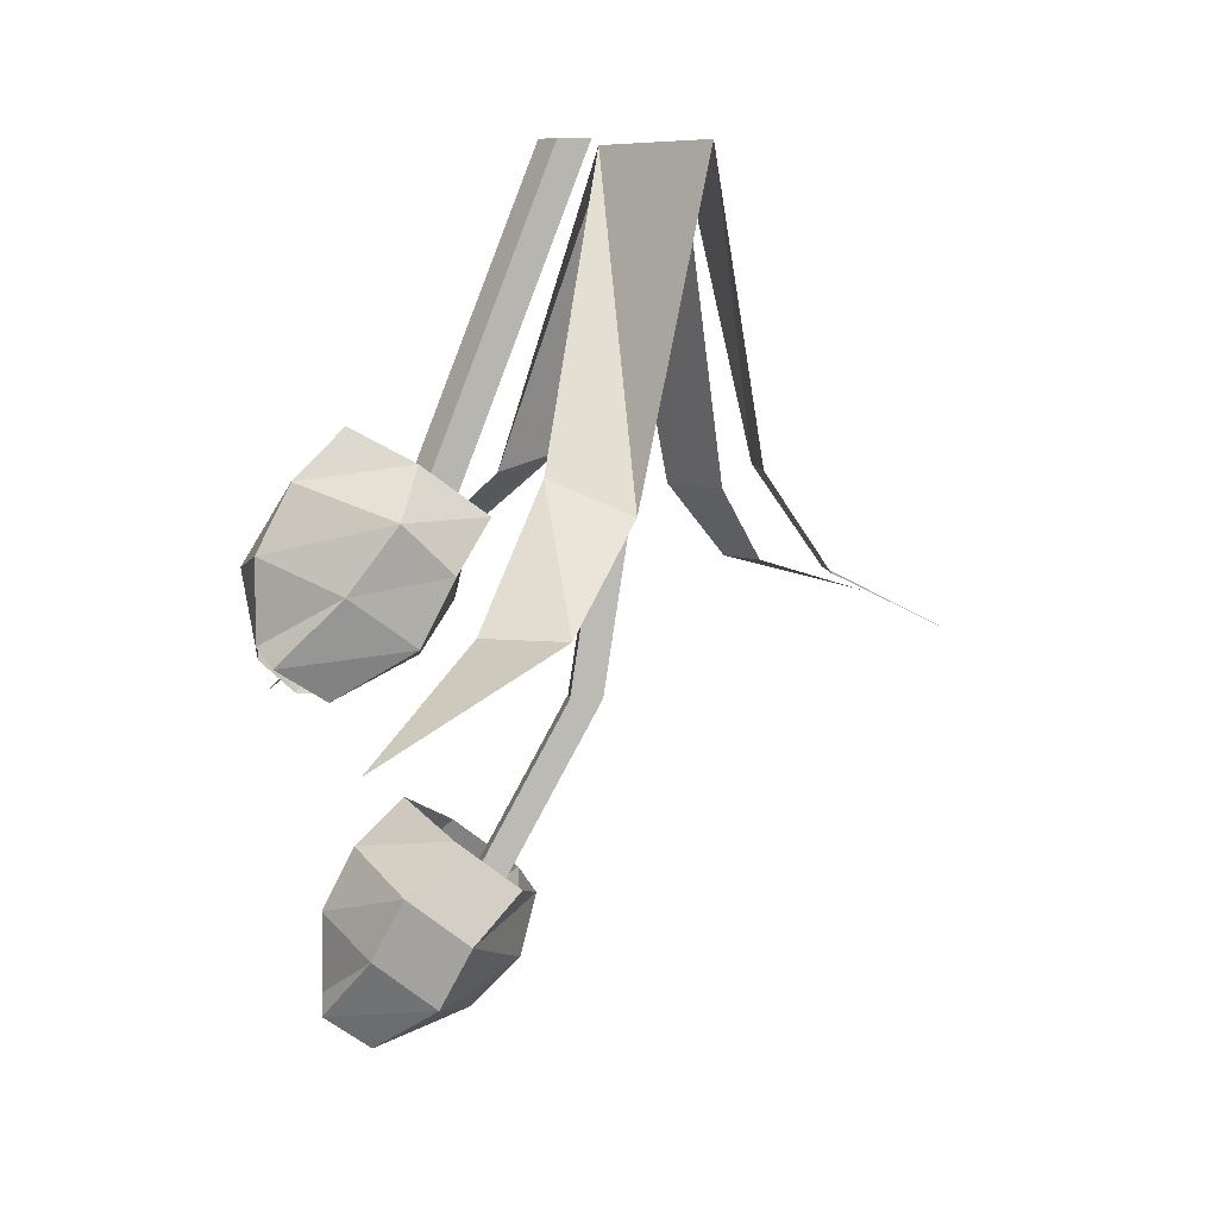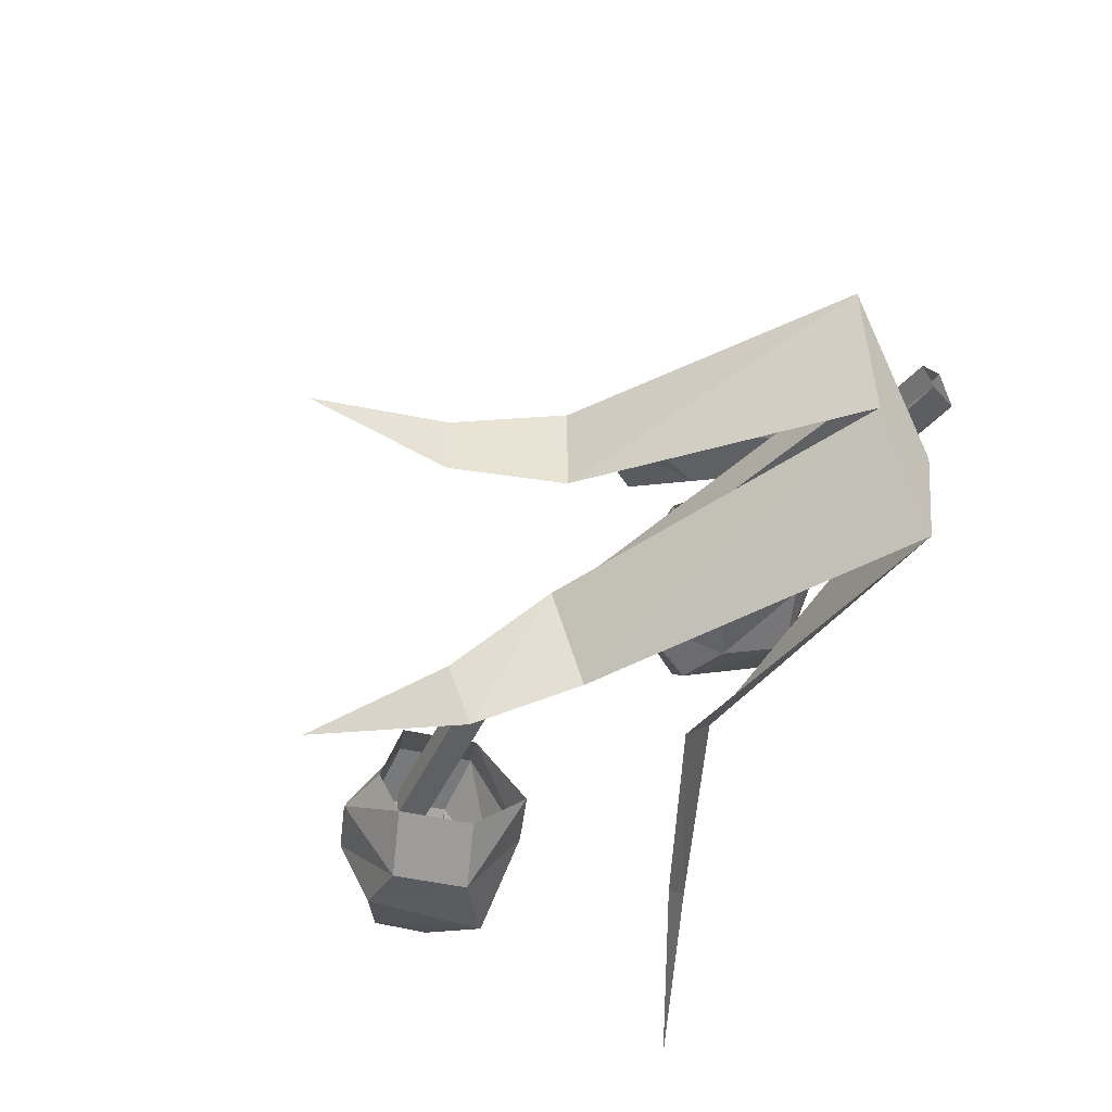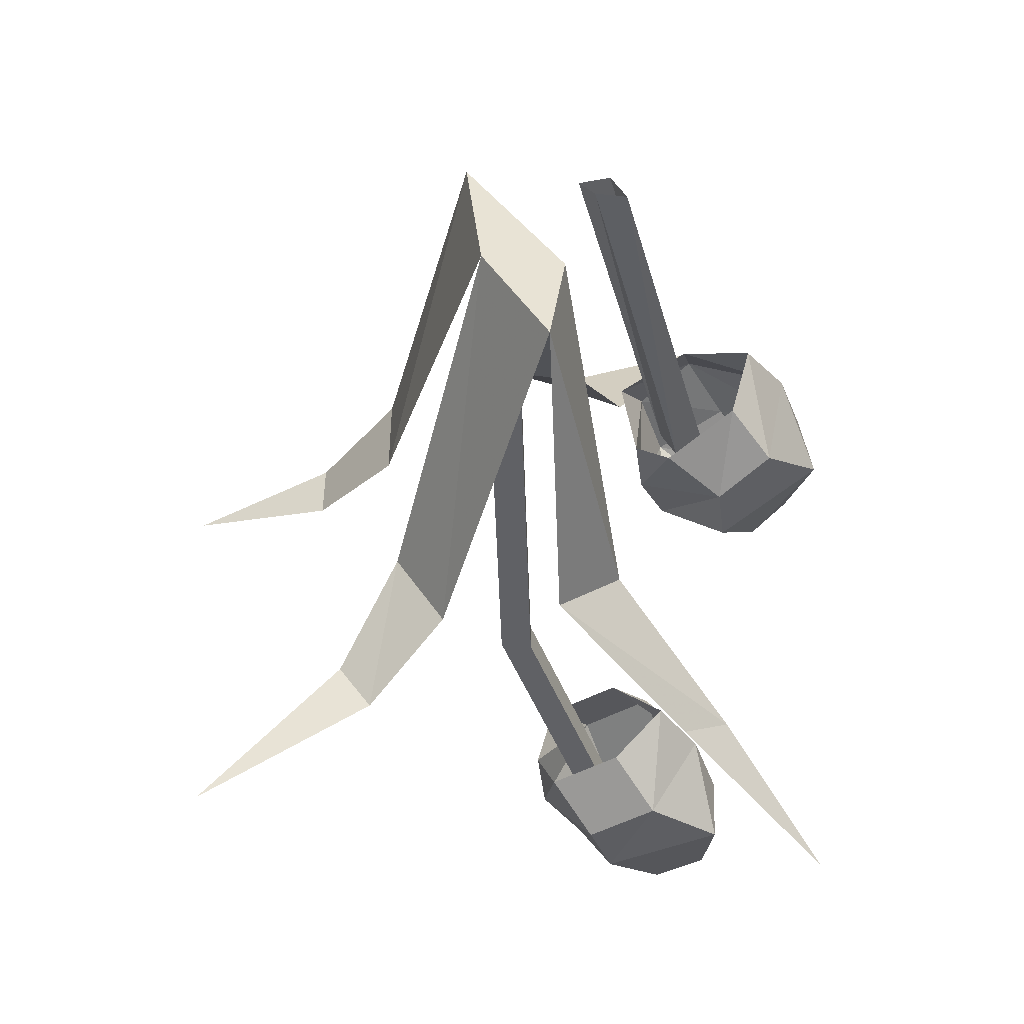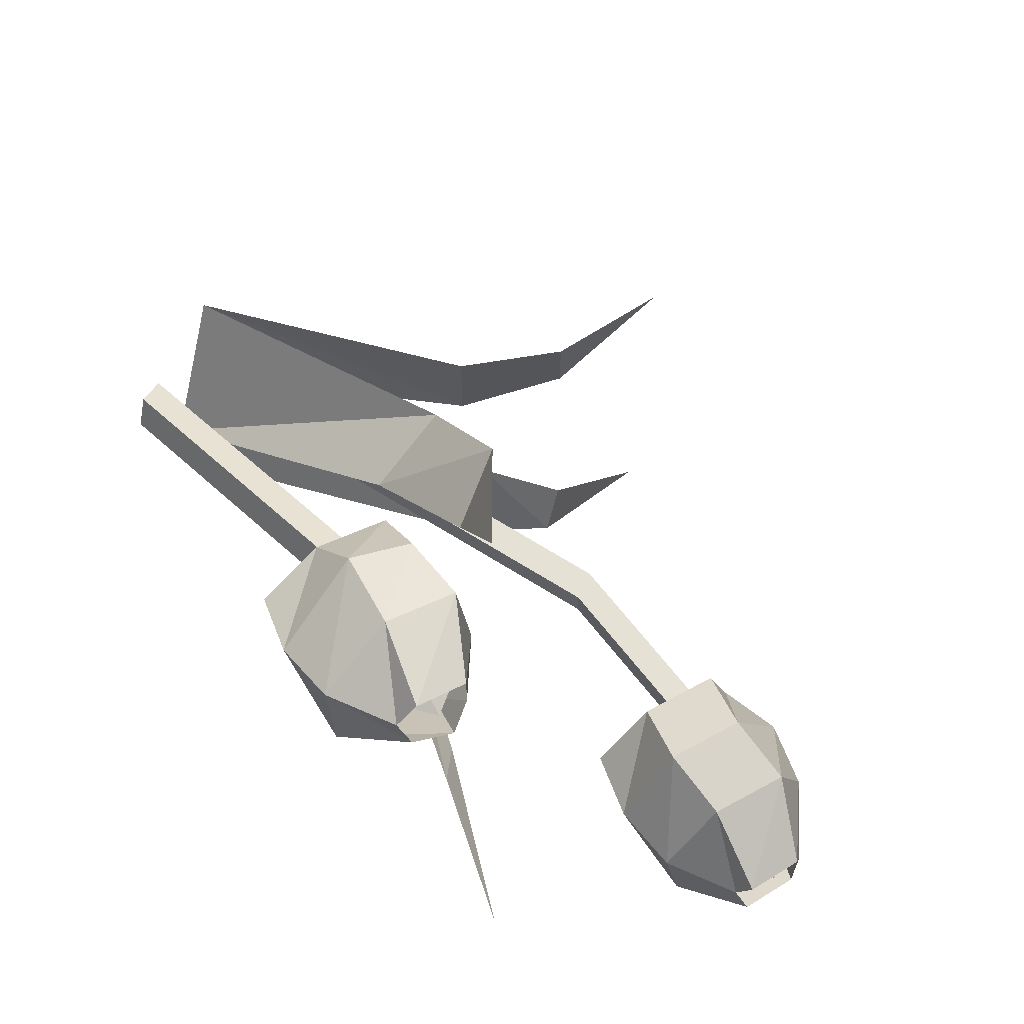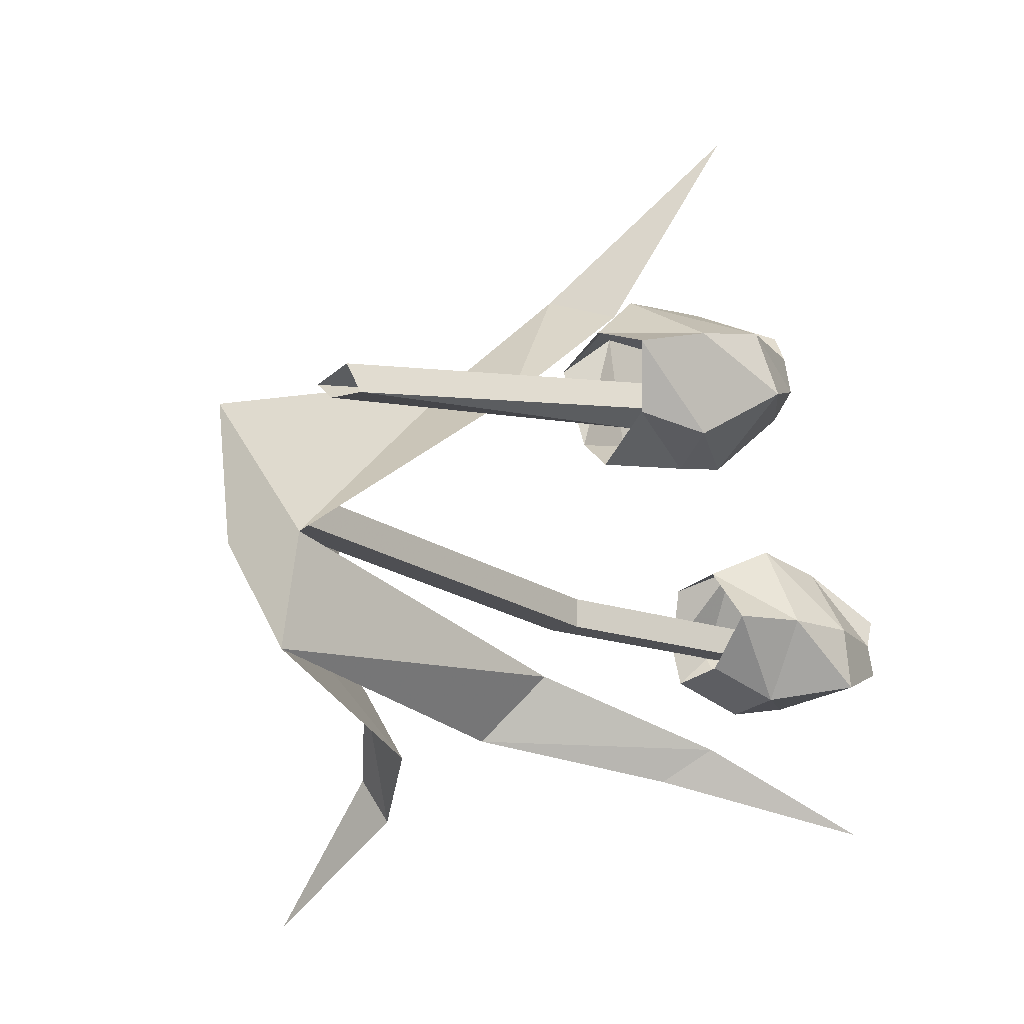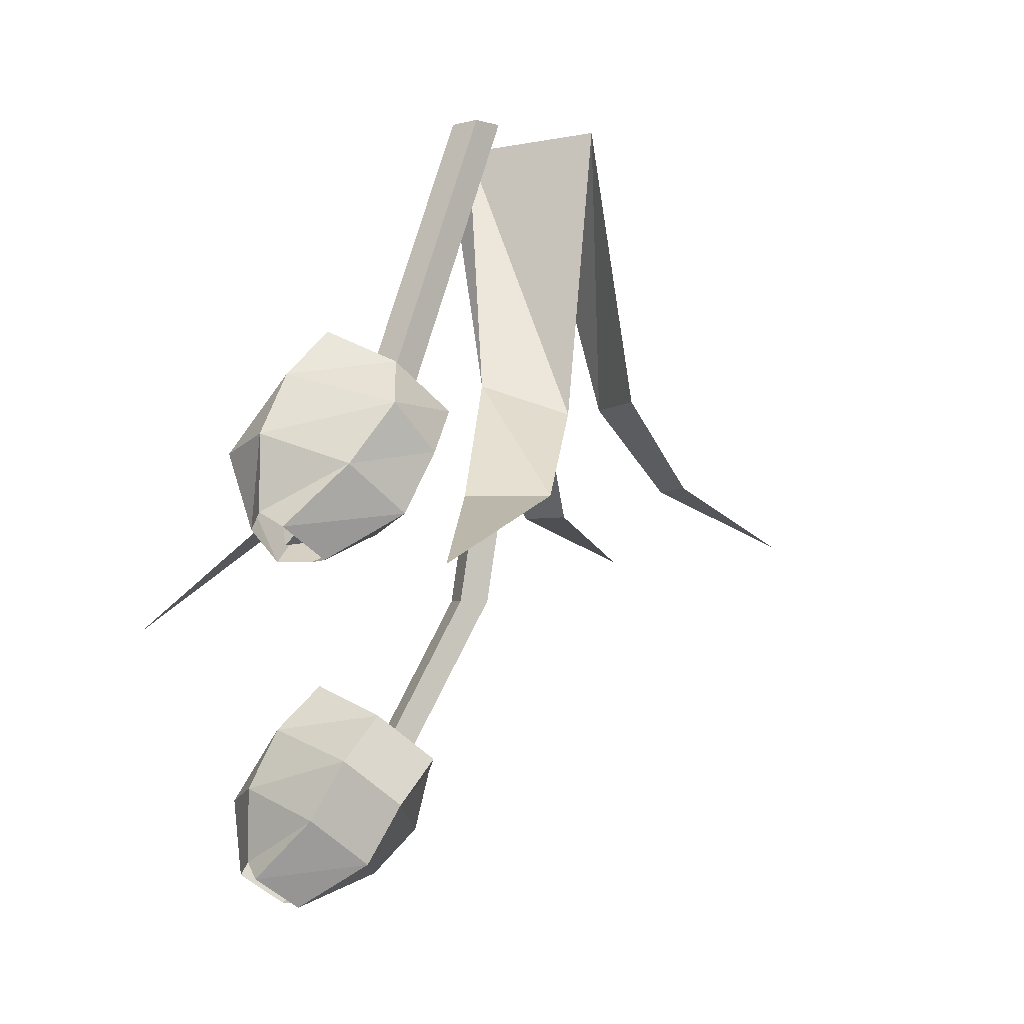
<metadata>
{"format":"obj","ext":"obj","renderer":"f3d","projection":"perspective","resolution":1024,"background":"white","views":[{"elev":6.7,"azim":-4.0,"up":"+Y"},{"elev":-45.0,"azim":128.4,"up":"+Z"},{"elev":-49.8,"azim":173.3,"up":"+Z"},{"elev":64.5,"azim":-65.9,"up":"+Z"},{"elev":-18.1,"azim":-152.5,"up":"+Z"},{"elev":-3.9,"azim":-20.4,"up":"+Y"}]}
</metadata>
<code>
v -0.0625 -0.2656 0.1953
v -0.1016 -0.2656 0.1797
v -0.07031 -0.2031 0.1172
v -0.03125 -0.2188 0.1406
v -0.03906 -0.05469 0.007812
v 0.007812 -0.05469 0.07812
v 0 -0.05469 0.007812
v 0.03125 -0.2031 0.03125
v 0.03125 -0.2031 0.07812
v 0.0625 -0.25 0.04688
v 0.0625 -0.25 0.07812
v 0.125 -0.2812 0.0625
v -0.1484 -0.3047 0.2891
v -0.1484 -0.2734 -0.0625
v -0.125 -0.2656 -0.07812
v -0.05469 -0.2031 -0.0625
v -0.08594 -0.2109 -0.03125
v -0.03125 -0.05469 -0.04688
v 0 -0.2188 -0.0625
v 0.02344 -0.2188 -0.02344
v 0.03125 -0.2578 -0.08594
v 0.04688 -0.2578 -0.0625
v 0.1094 -0.2812 -0.1328
v -0.2031 -0.3281 -0.1016
v -0.03906 -0.3125 0.02344
v -0.05469 -0.3125 0.02344
v -0.01562 -0.05469 0.02344
v 0 -0.05469 0.02344
v -0.03906 -0.3125 0.03906
v -0.09375 -0.4141 0.03906
v -0.09375 -0.4141 0.02344
v -0.1094 -0.4141 0.02344
v -0.05469 -0.3125 0.03906
v -0.01562 -0.05469 0.03906
v 0 -0.05469 0.03906
v -0.1094 -0.4141 0.03906
v -0.1719 -0.4609 0.01562
v -0.1719 -0.4531 0.03125
v -0.1719 -0.4141 0.03125
v -0.1719 -0.4219 0
v -0.1484 -0.4766 0.01562
v -0.1172 -0.4531 0
v -0.1406 -0.4766 0.03125
v -0.1016 -0.4609 0.03125
v -0.1484 -0.4766 0.04688
v -0.1172 -0.4531 0.07031
v -0.1719 -0.4609 0.04688
v -0.1484 -0.4297 0.07031
v -0.1328 -0.3984 0.07812
v -0.1562 -0.3828 0.03125
v -0.1328 -0.3984 -0.007812
v -0.1016 -0.4219 -0.007812
v -0.07812 -0.4375 0.03125
v -0.1016 -0.4219 0.07812
v -0.07812 -0.3984 0.0625
v -0.1094 -0.375 0.0625
v -0.1328 -0.3594 0.03125
v -0.1094 -0.375 0.007812
v -0.07812 -0.3984 0.007812
v -0.07031 -0.4062 0.03125
v -0.1562 -0.4688 0.03125
v -0.1641 -0.4141 0.02344
v -0.1406 -0.4375 0.007812
v -0.1406 -0.4375 0.05469
v -0.125 -0.2344 0.1016
v -0.1406 -0.2344 0.1094
v -0.07031 -0.05469 0.07031
v -0.05469 -0.05469 0.07031
v -0.1172 -0.2344 0.1172
v -0.04688 -0.05469 0.07812
v -0.1328 -0.2344 0.125
v -0.0625 -0.05469 0.08594
v -0.1953 -0.2812 0.125
v -0.1953 -0.2734 0.1406
v -0.1953 -0.2344 0.1406
v -0.2031 -0.2422 0.1094
v -0.1797 -0.2969 0.1172
v -0.1562 -0.2734 0.08594
v -0.1641 -0.2969 0.125
v -0.125 -0.2812 0.1094
v -0.1641 -0.2969 0.1484
v -0.125 -0.2734 0.1562
v -0.1875 -0.2812 0.1562
v -0.1562 -0.25 0.1641
v -0.1328 -0.2188 0.1641
v -0.1797 -0.2031 0.1328
v -0.1719 -0.2188 0.08594
v -0.1484 -0.2422 0.07812
v -0.1094 -0.2578 0.1016
v -0.1094 -0.2422 0.1562
v -0.09375 -0.2188 0.1328
v -0.125 -0.1953 0.1406
v -0.1562 -0.1797 0.125
v -0.1484 -0.1953 0.09375
v -0.1172 -0.2188 0.07812
v -0.1016 -0.2266 0.09375
v -0.1797 -0.2891 0.1328
v -0.1875 -0.2344 0.1328
v -0.1719 -0.2578 0.1094
v -0.1562 -0.2578 0.1484
f 1 2 3
f 1 3 4
f 4 3 5
f 4 5 6
f 6 5 7
f 6 7 8
f 6 8 9
f 9 8 10
f 9 10 11
f 11 10 12
f 13 2 1
f 14 15 16
f 14 16 17
f 17 16 18
f 17 18 5
f 5 18 7
f 7 18 19
f 7 19 20
f 20 19 21
f 20 21 22
f 22 21 23
f 24 15 14
f 7 6 7
f 25 26 27
f 25 27 28
f 25 28 29
f 25 29 30
f 25 30 31
f 25 31 26
f 26 31 32
f 26 32 33
f 26 33 34
f 26 34 27
f 29 28 35
f 29 35 33
f 29 33 36
f 29 36 30
f 33 35 34
f 32 36 33
f 65 66 67
f 65 67 68
f 65 68 69
f 69 68 70
f 69 70 71
f 71 70 72
f 71 72 66
f 66 72 67
f 18 7 18
f 37 38 39
f 37 39 40
f 37 40 41
f 41 40 42
f 41 42 43
f 43 42 44
f 43 44 45
f 45 44 46
f 45 46 47
f 47 46 48
f 47 48 38
f 38 48 39
f 39 48 49
f 39 49 50
f 39 50 40
f 40 50 51
f 40 51 42
f 42 51 52
f 42 52 44
f 44 52 53
f 44 53 46
f 46 53 54
f 46 54 48
f 48 54 49
f 49 54 55
f 49 55 56
f 49 56 50
f 50 56 57
f 50 57 51
f 51 57 58
f 51 58 52
f 52 58 59
f 52 59 53
f 53 59 60
f 53 60 54
f 54 60 55
f 73 74 75
f 73 75 76
f 73 76 77
f 77 76 78
f 77 78 79
f 79 78 80
f 79 80 81
f 81 80 82
f 81 82 83
f 83 82 84
f 83 84 74
f 74 84 75
f 75 84 85
f 75 85 86
f 75 86 76
f 76 86 87
f 76 87 78
f 78 87 88
f 78 88 80
f 80 88 89
f 80 89 82
f 82 89 90
f 82 90 84
f 84 90 85
f 85 90 91
f 85 91 92
f 85 92 86
f 86 92 93
f 86 93 87
f 87 93 94
f 87 94 88
f 88 94 95
f 88 95 89
f 89 95 96
f 89 96 90
f 90 96 91
f 61 62 63
f 61 63 44
f 61 44 64
f 61 64 62
f 97 98 99
f 97 99 80
f 97 80 100
f 97 100 98

</code>
